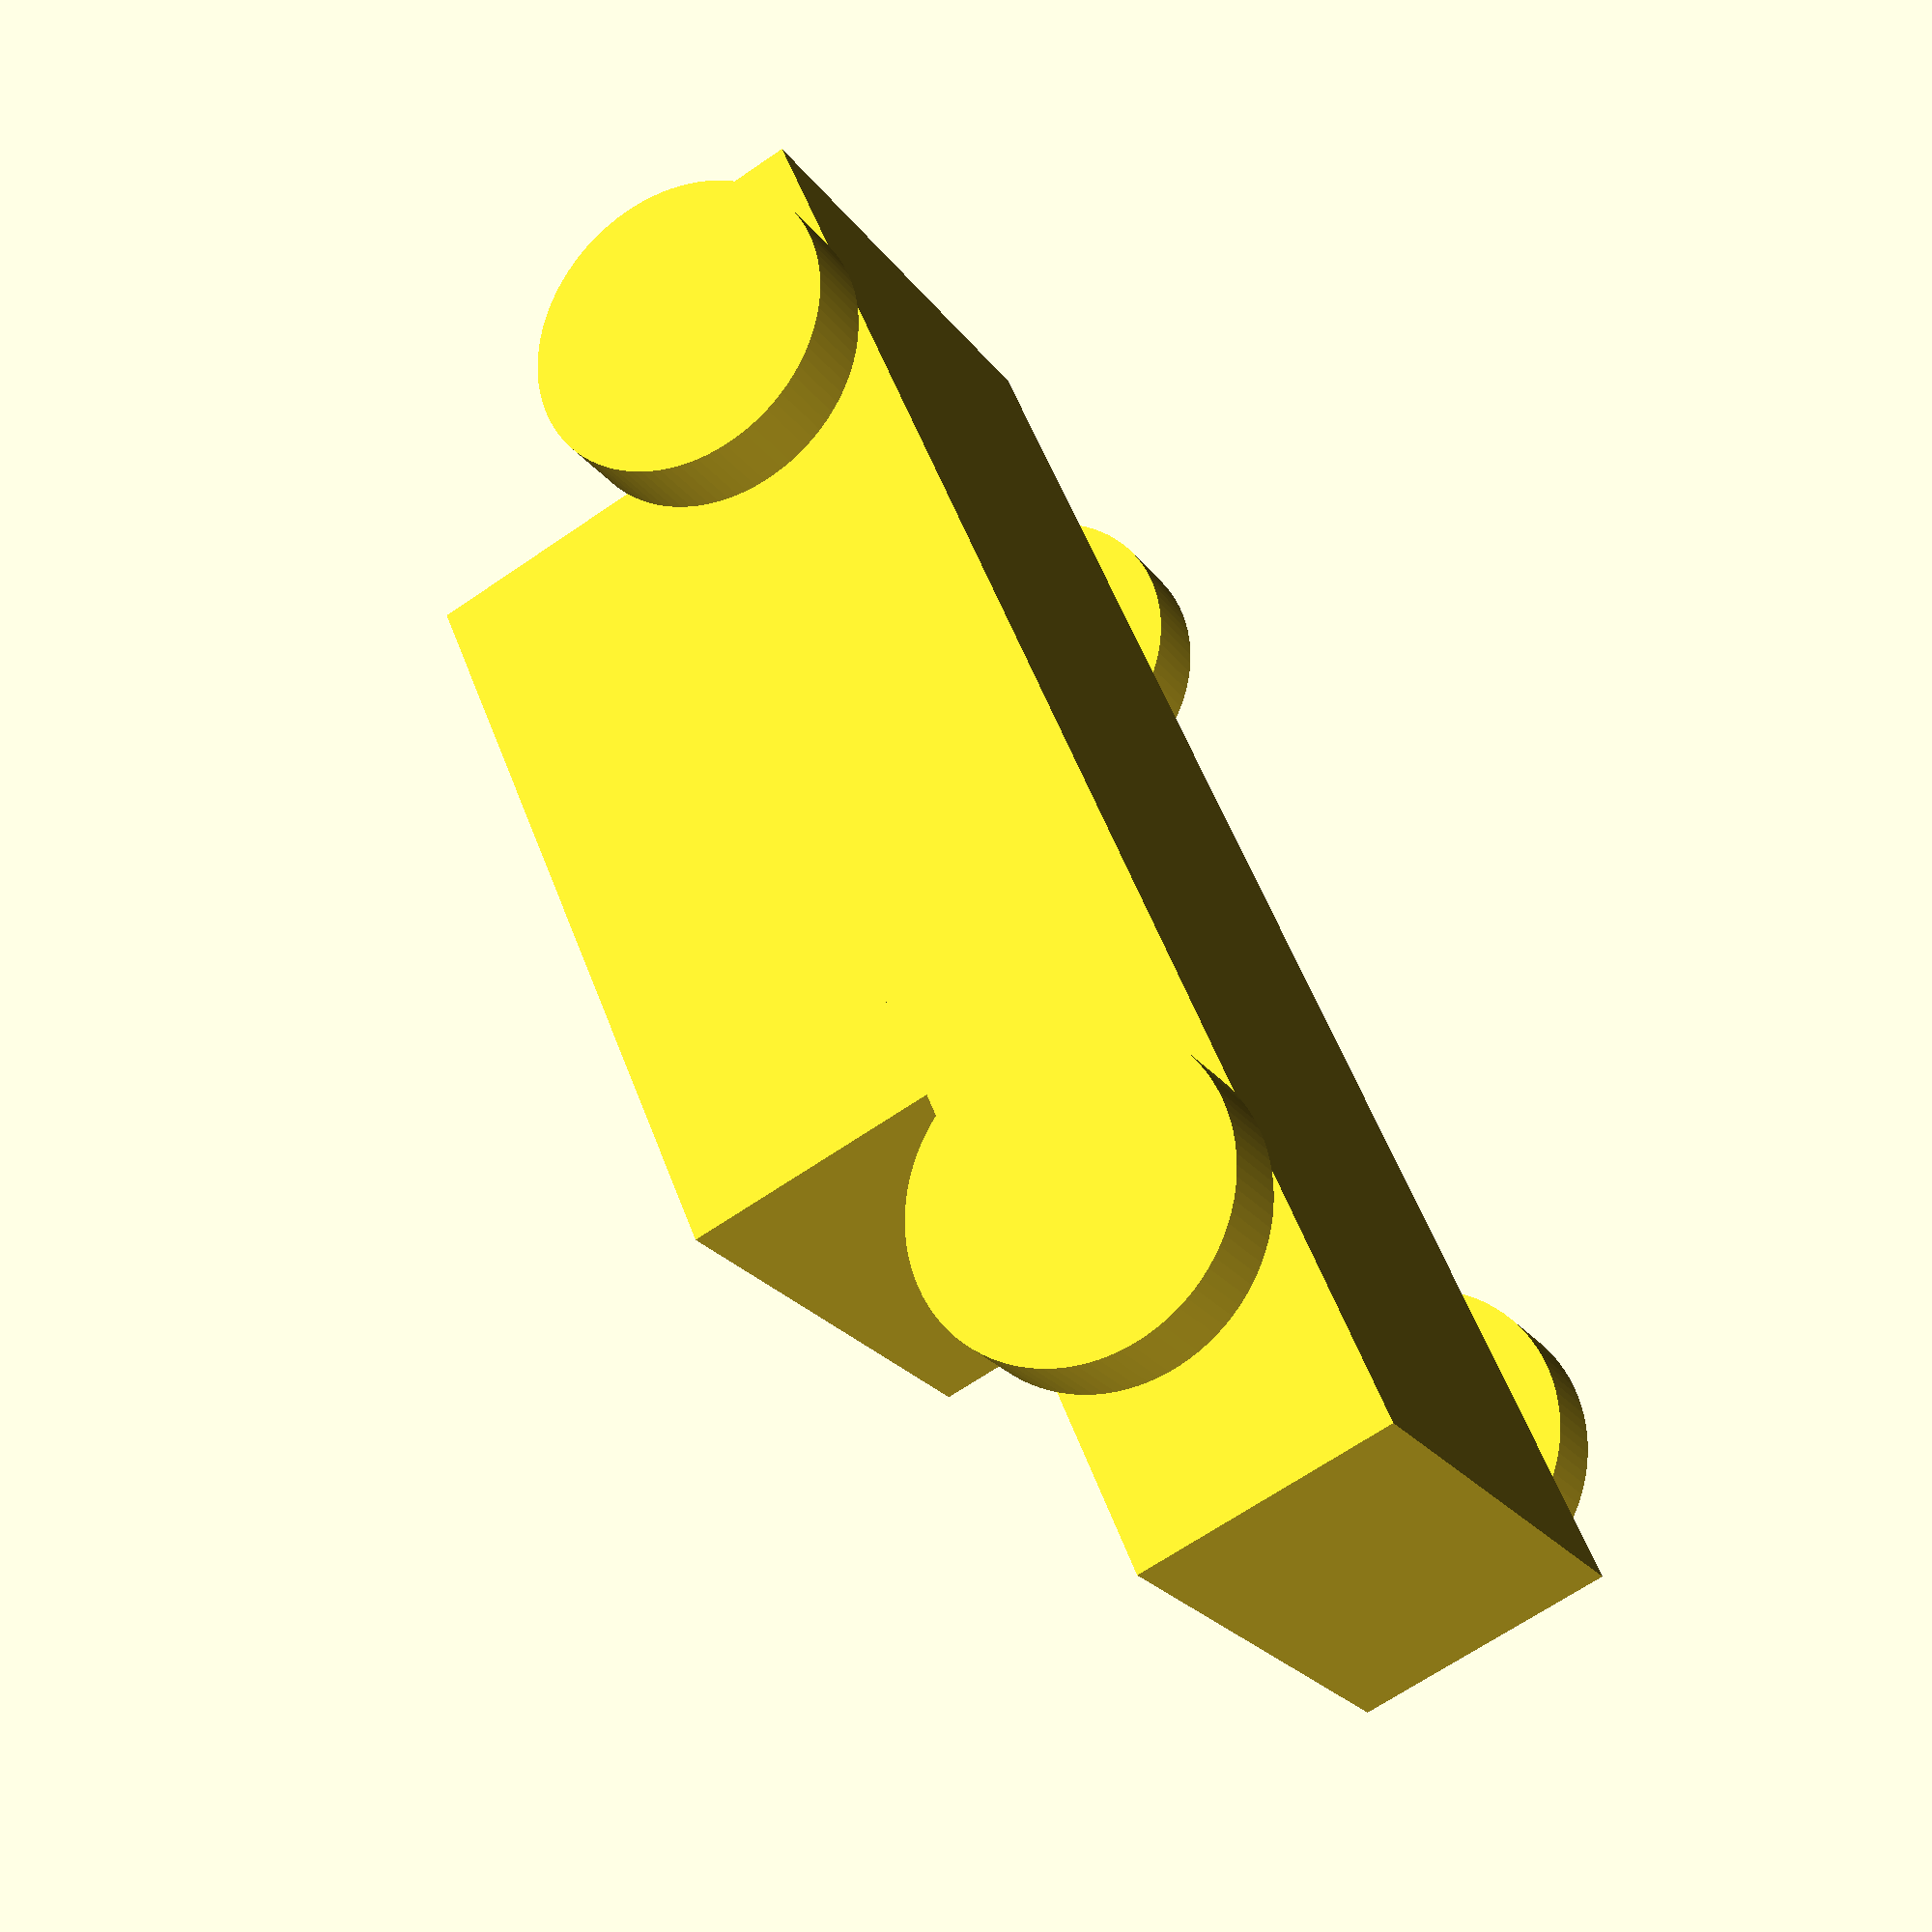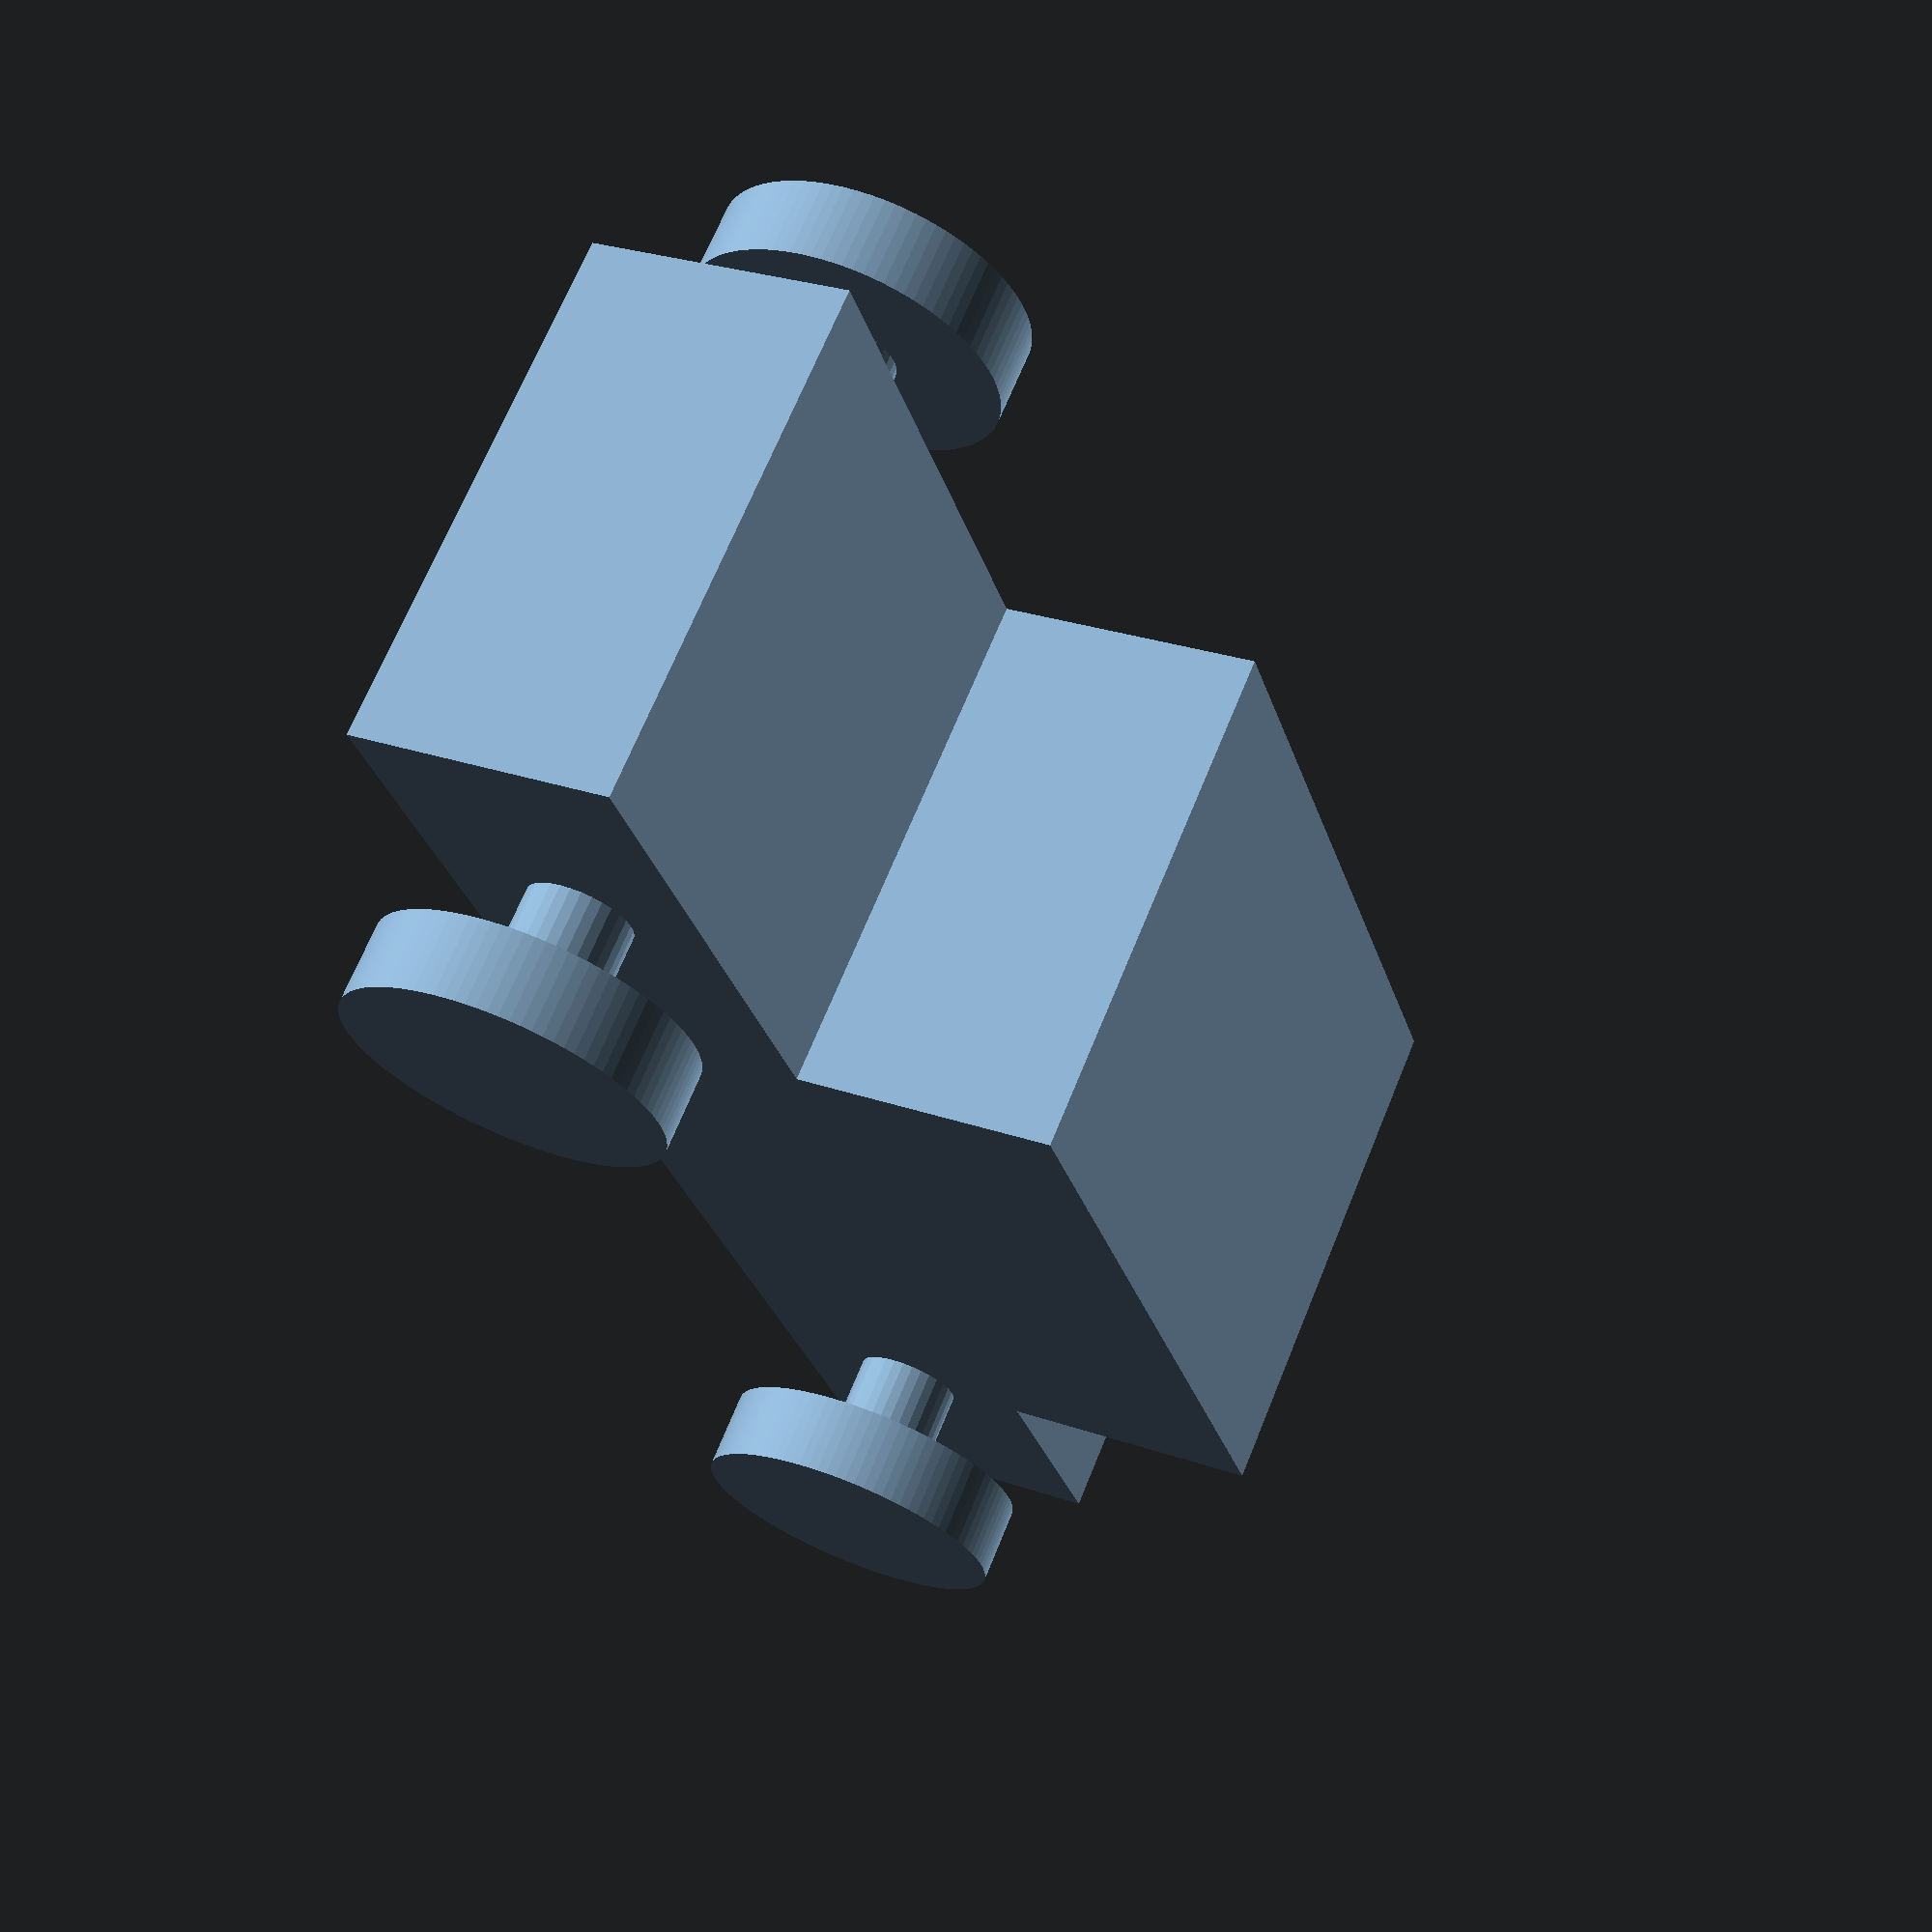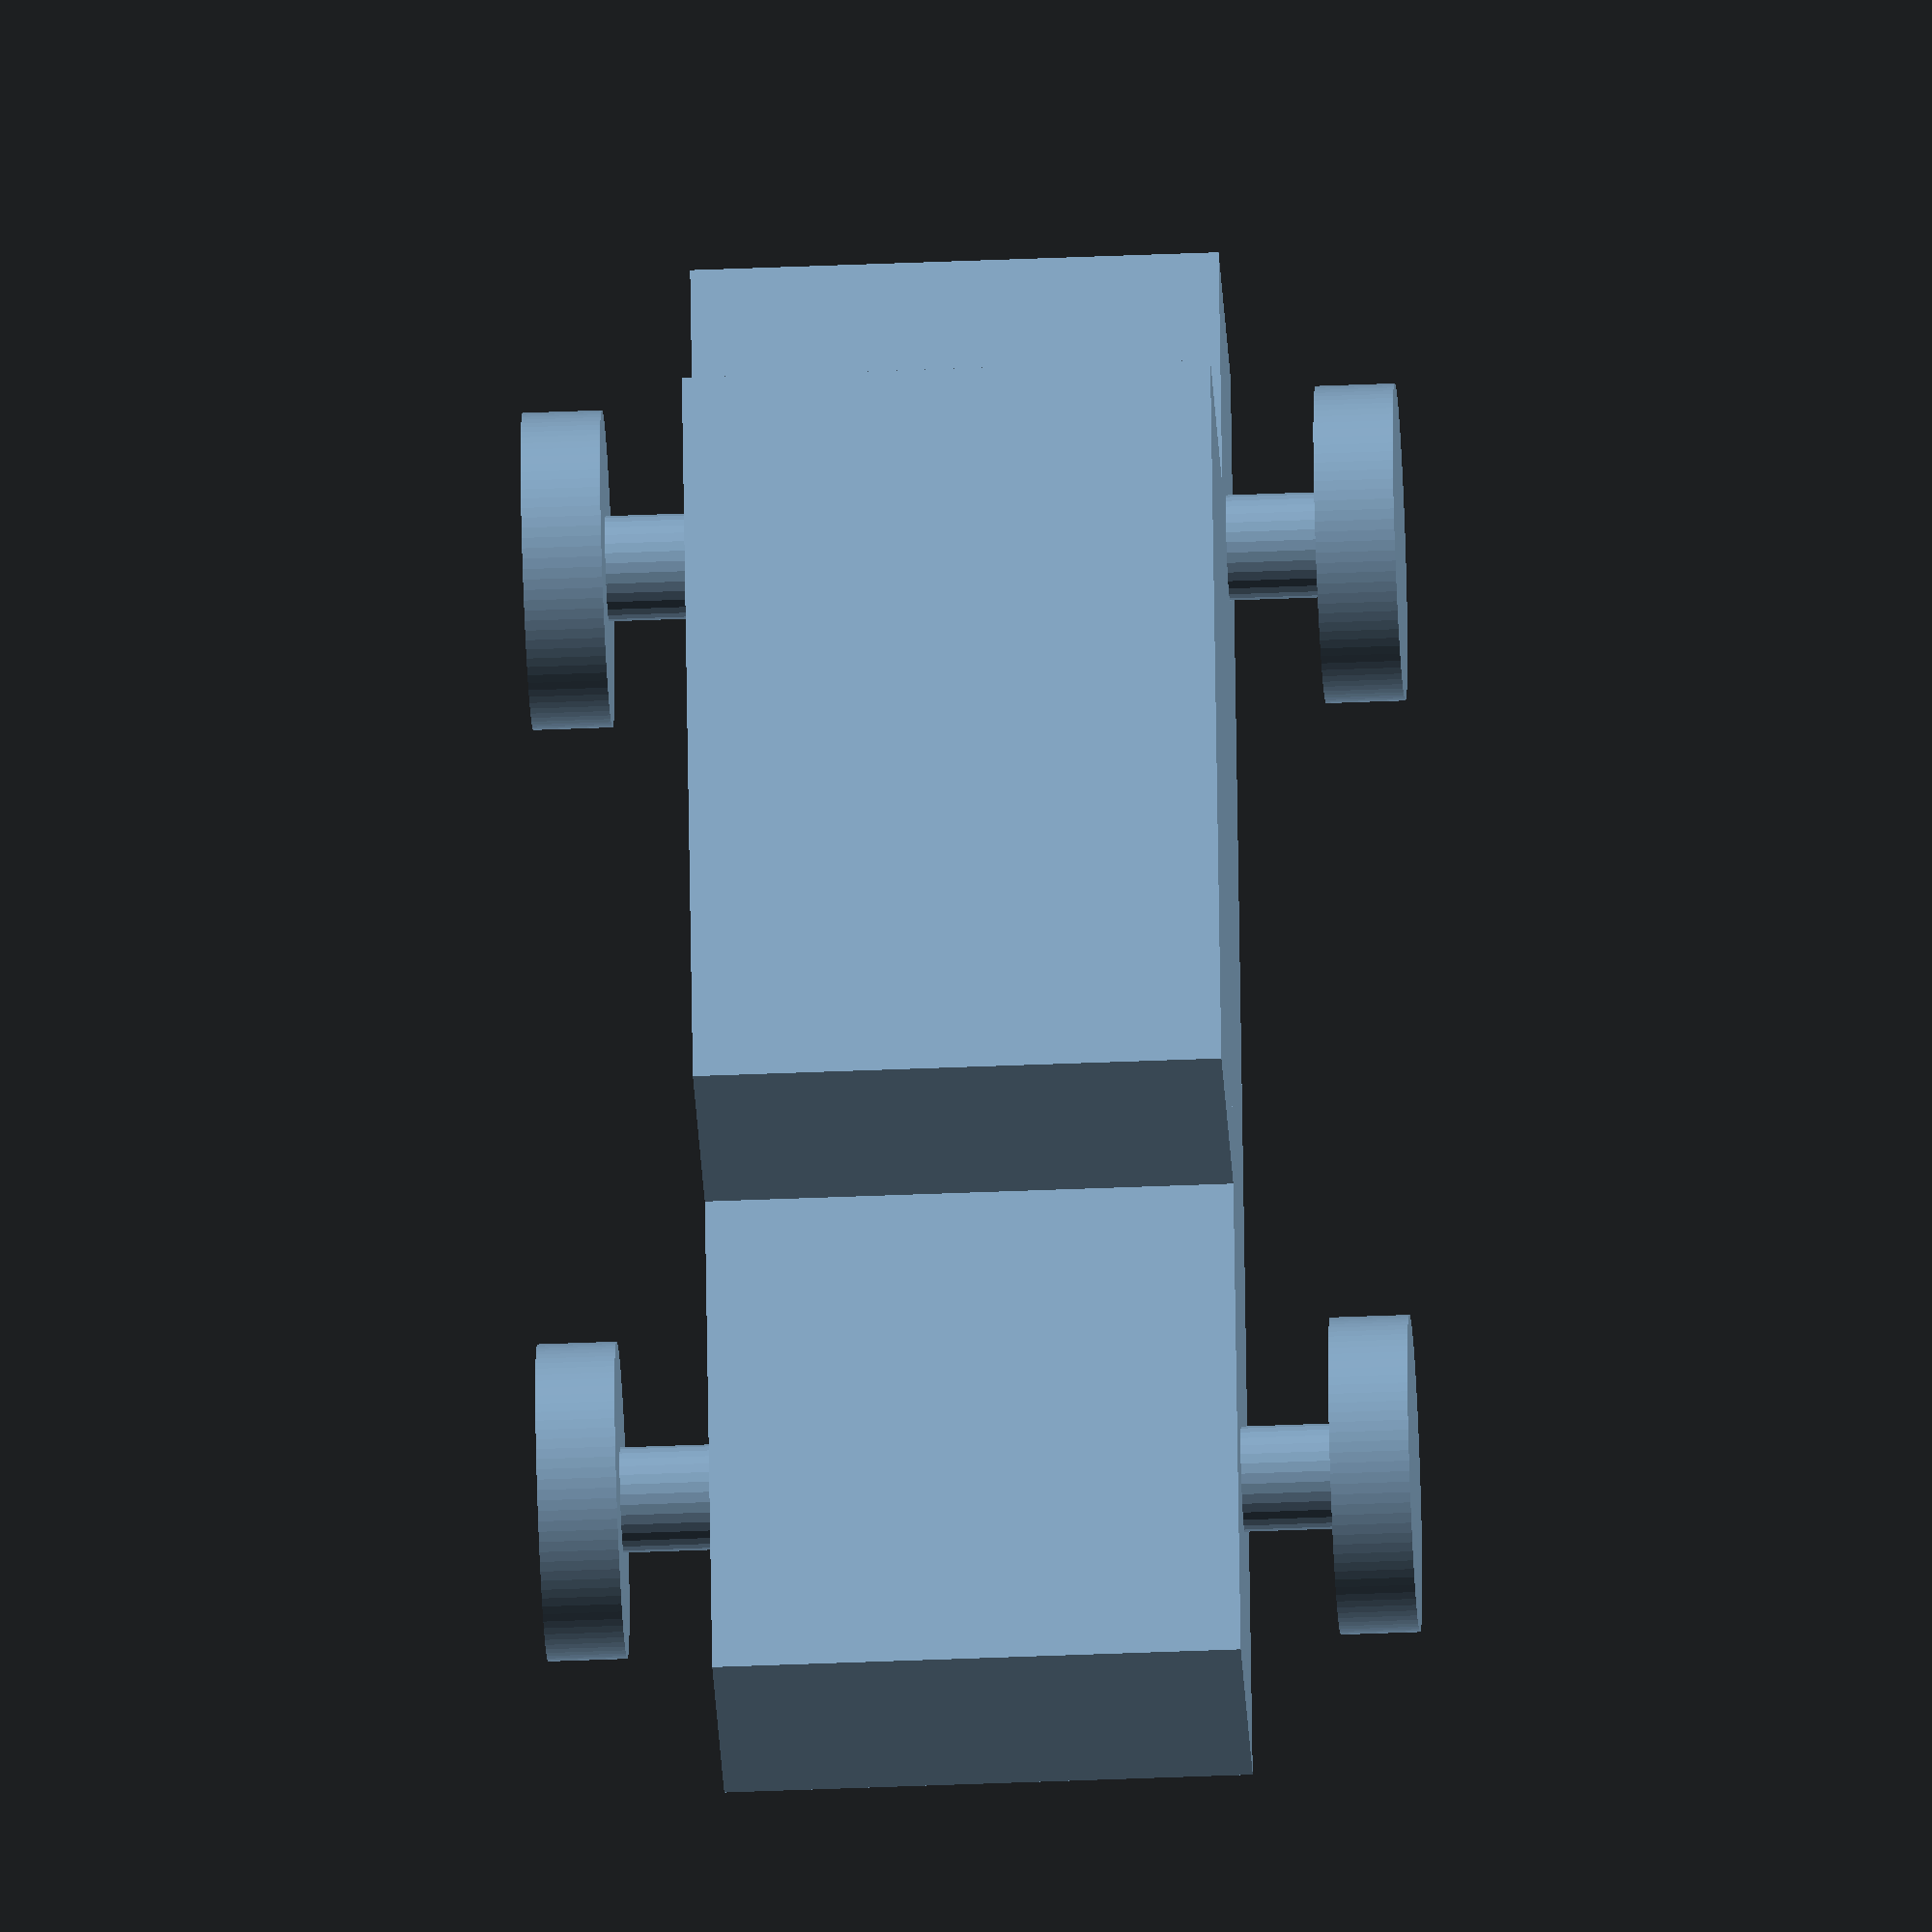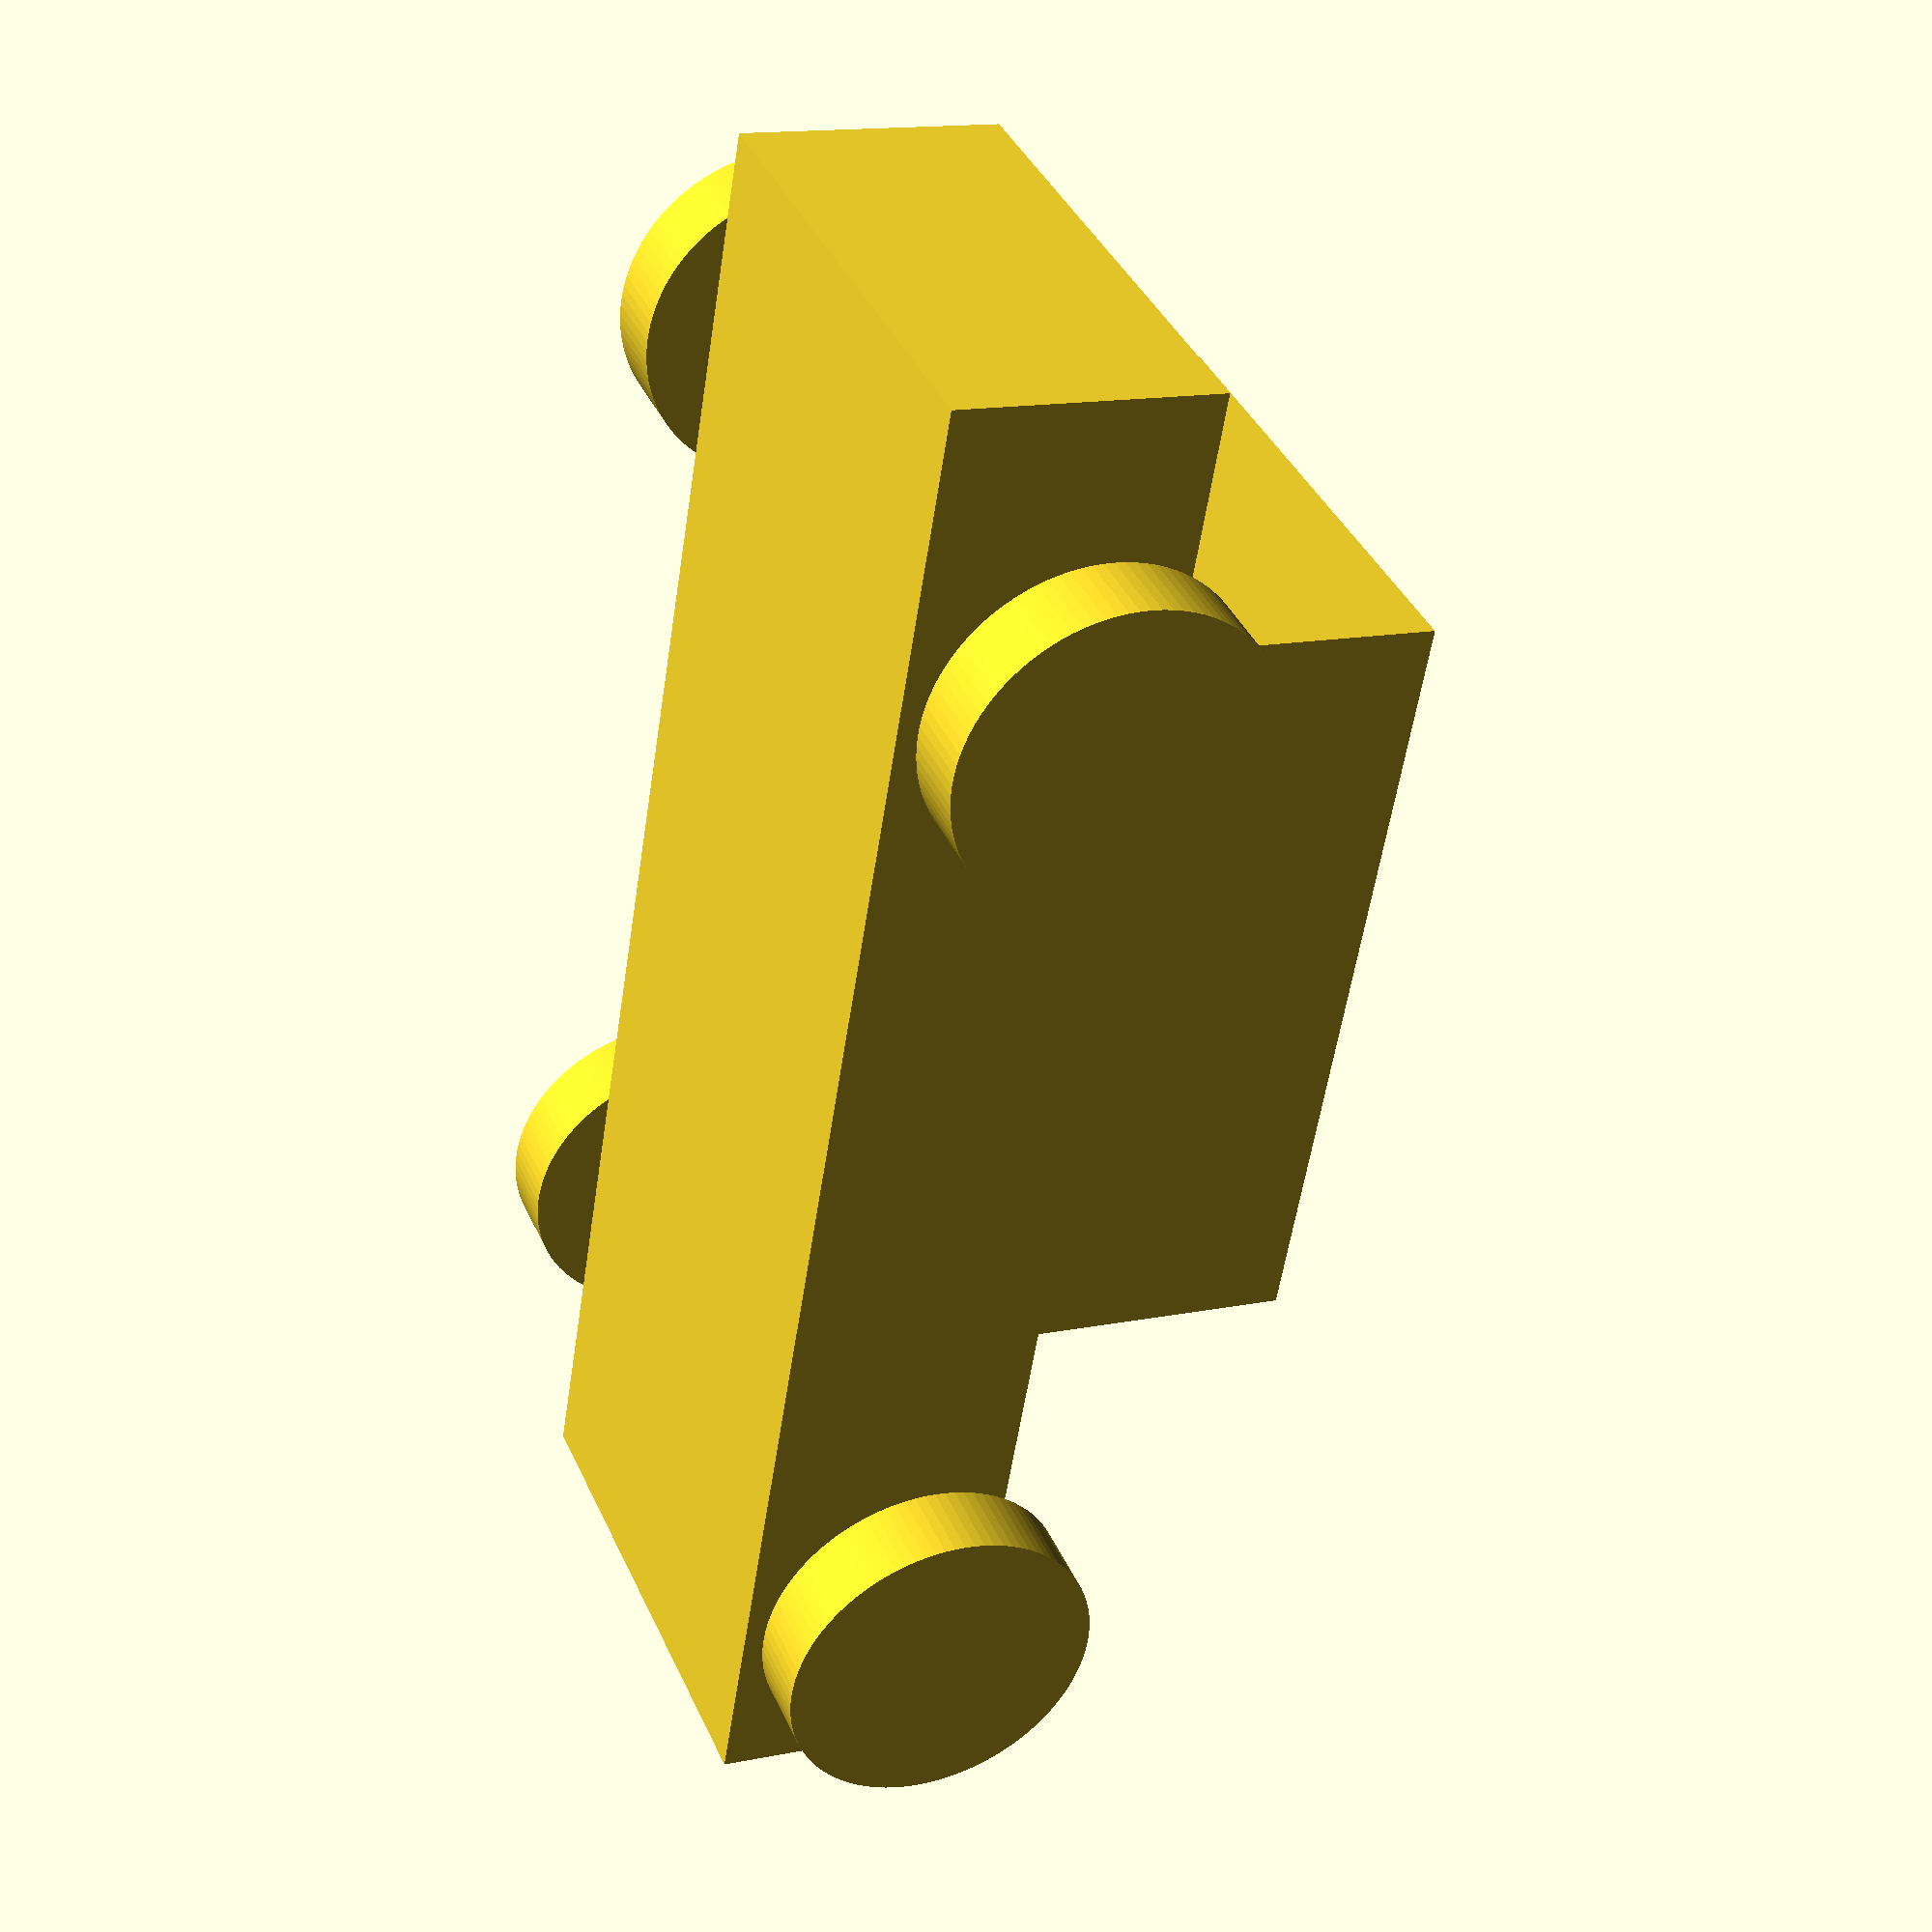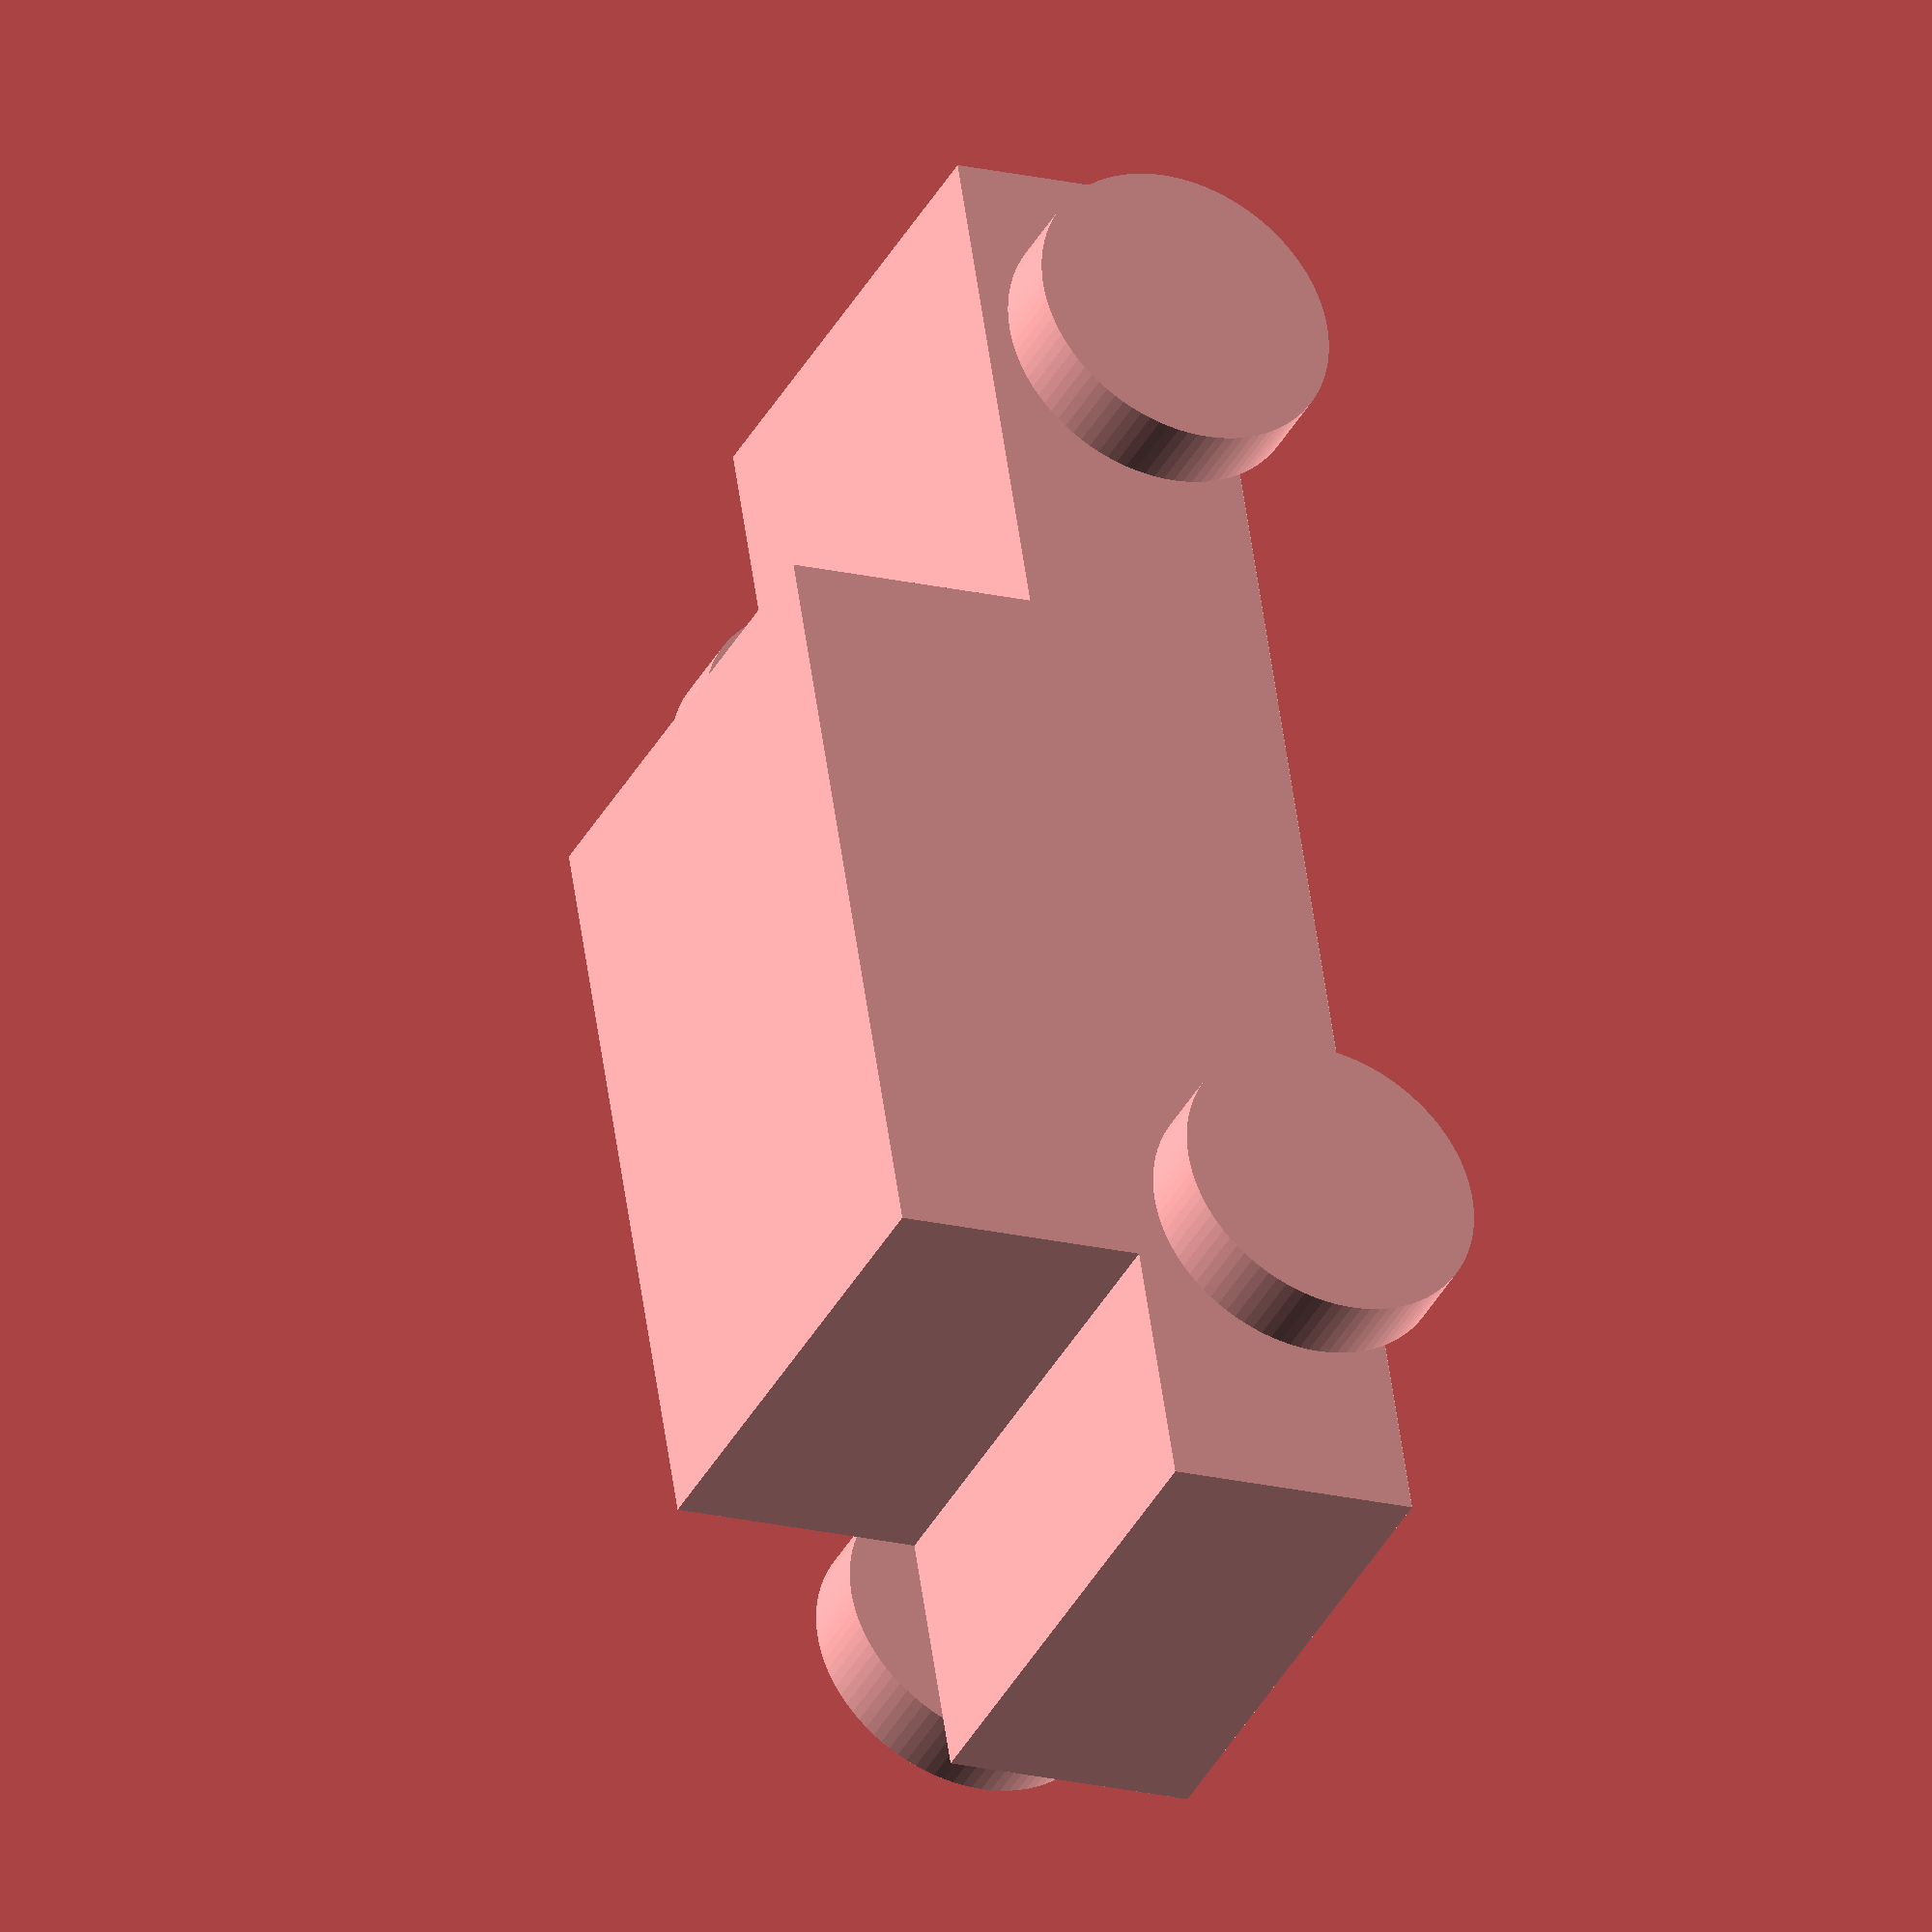
<openscad>
$fa = 1;
$fs = 0.4;
wheel_radious = 6;
// Car body base
cube([60,20,10],center=true);
// Car body top
translate([5,0,10 - 0.001])
    cube([30,20,10],center=true);
// Front left wheel
translate([-20,-15,0])
    rotate([90,0,0])
    cylinder(h=3,r=wheel_radious,center=true);
// Front right wheel
translate([-20,15,0])
    rotate([90,0,0])
    cylinder(h=3,r=wheel_radious,center=true);
// Rear left wheel
translate([20,-15,0])
    rotate([90,0,0])
    cylinder(h=3,r=wheel_radious,center=true);
// Rear right wheel
translate([20,15,0])
    rotate([90,0,0])
    cylinder(h=3,r=wheel_radious,center=true);
// Front axle
translate([-20,0,0])
    rotate([90,0,0])
    cylinder(h=30,r=2,center=true);
// Rear axle
translate([20,0,0])
    rotate([90,0,0])
    cylinder(h=30,r=2,center=true);
</openscad>
<views>
elev=66.8 azim=308.1 roll=124.6 proj=p view=wireframe
elev=331.6 azim=54.3 roll=297.4 proj=p view=solid
elev=28.3 azim=269.2 roll=2.6 proj=o view=solid
elev=345.6 azim=248.3 roll=246.2 proj=p view=solid
elev=17.7 azim=72.1 roll=63.5 proj=o view=wireframe
</views>
